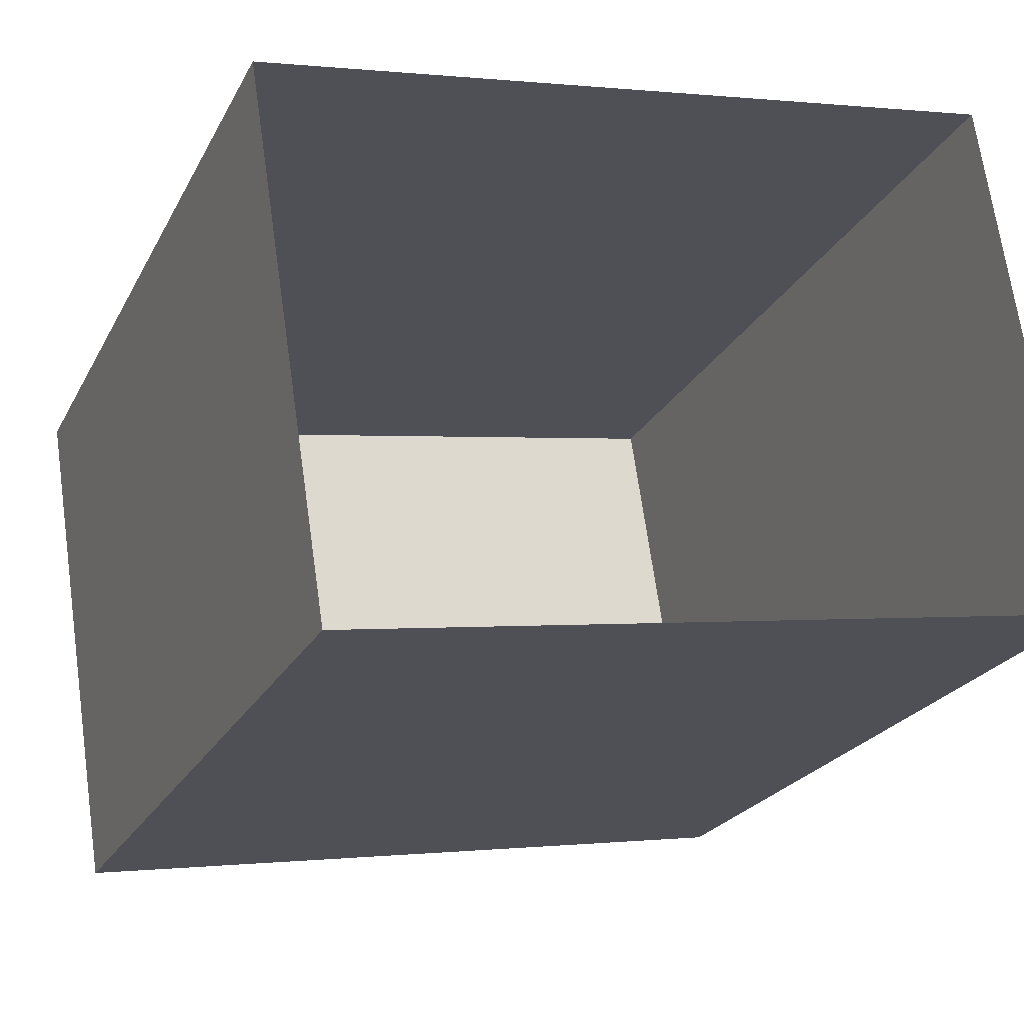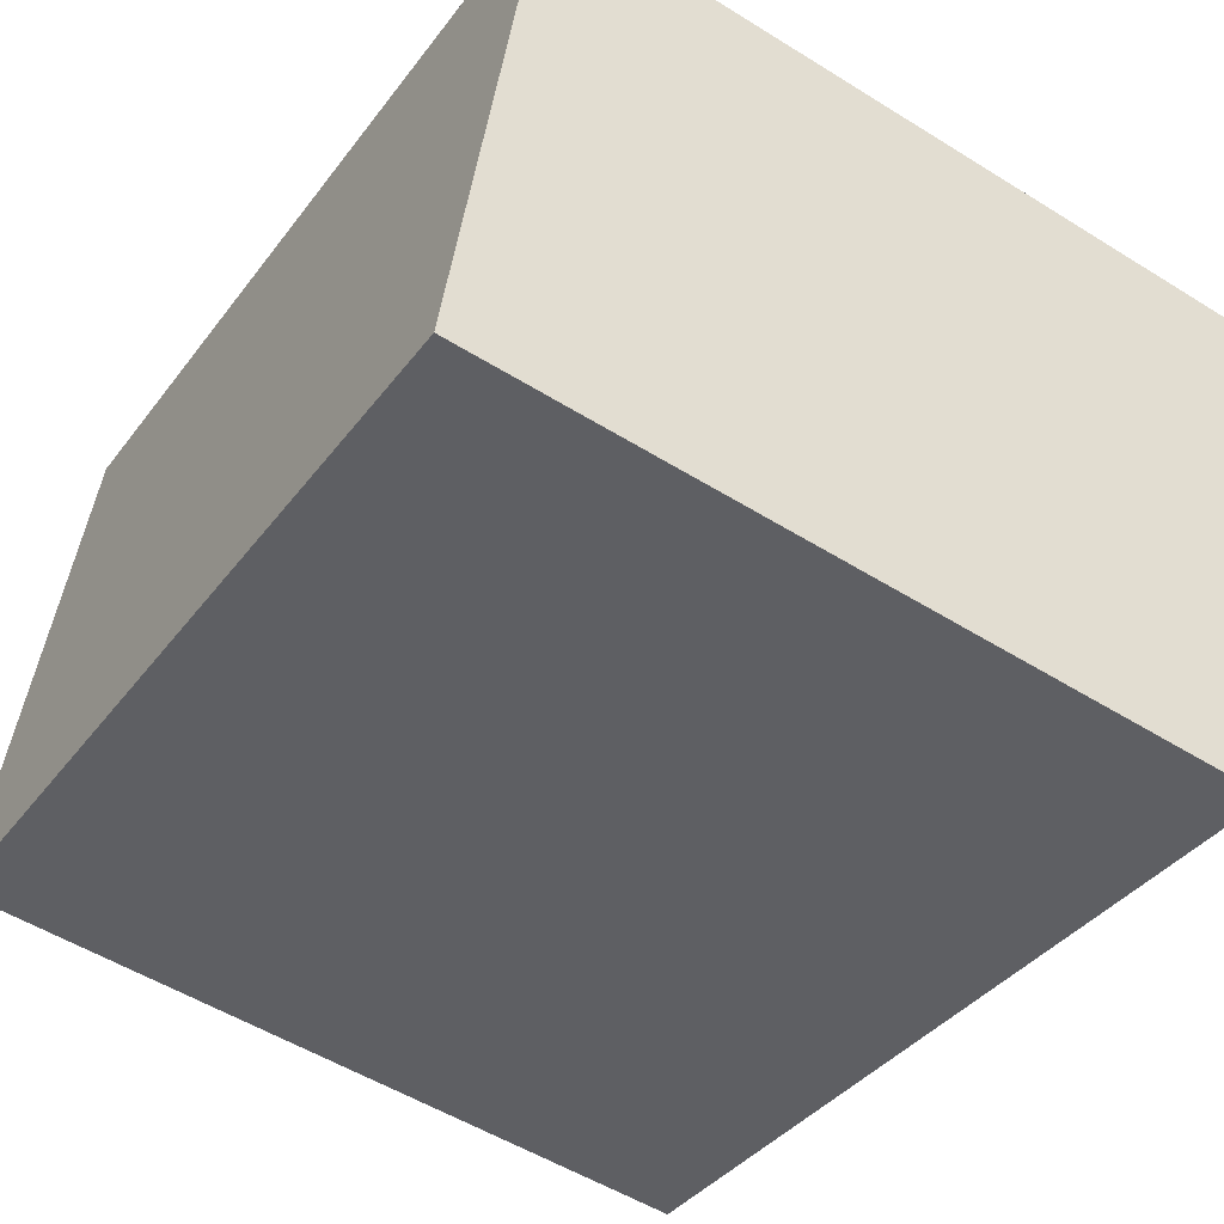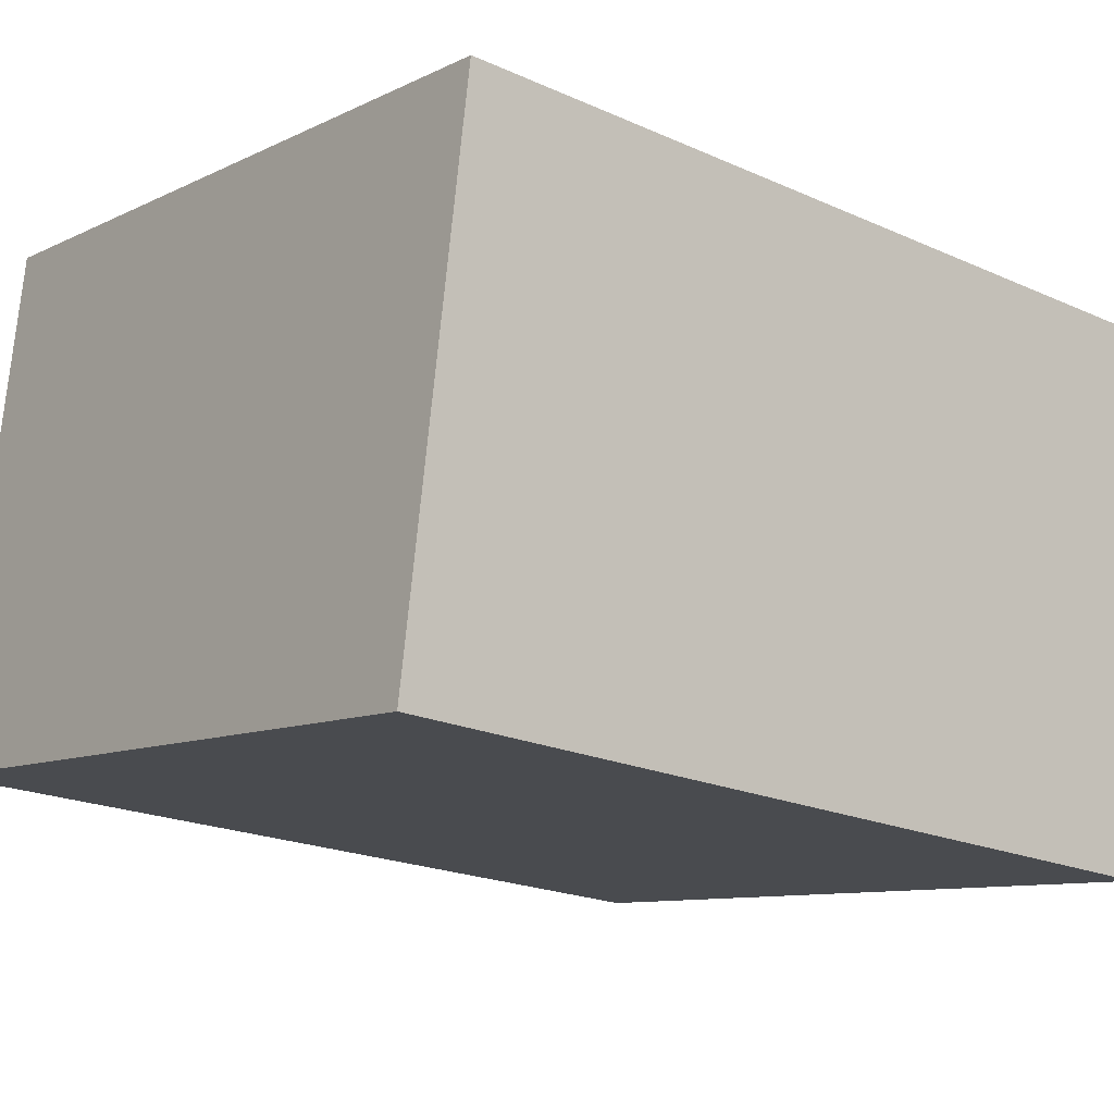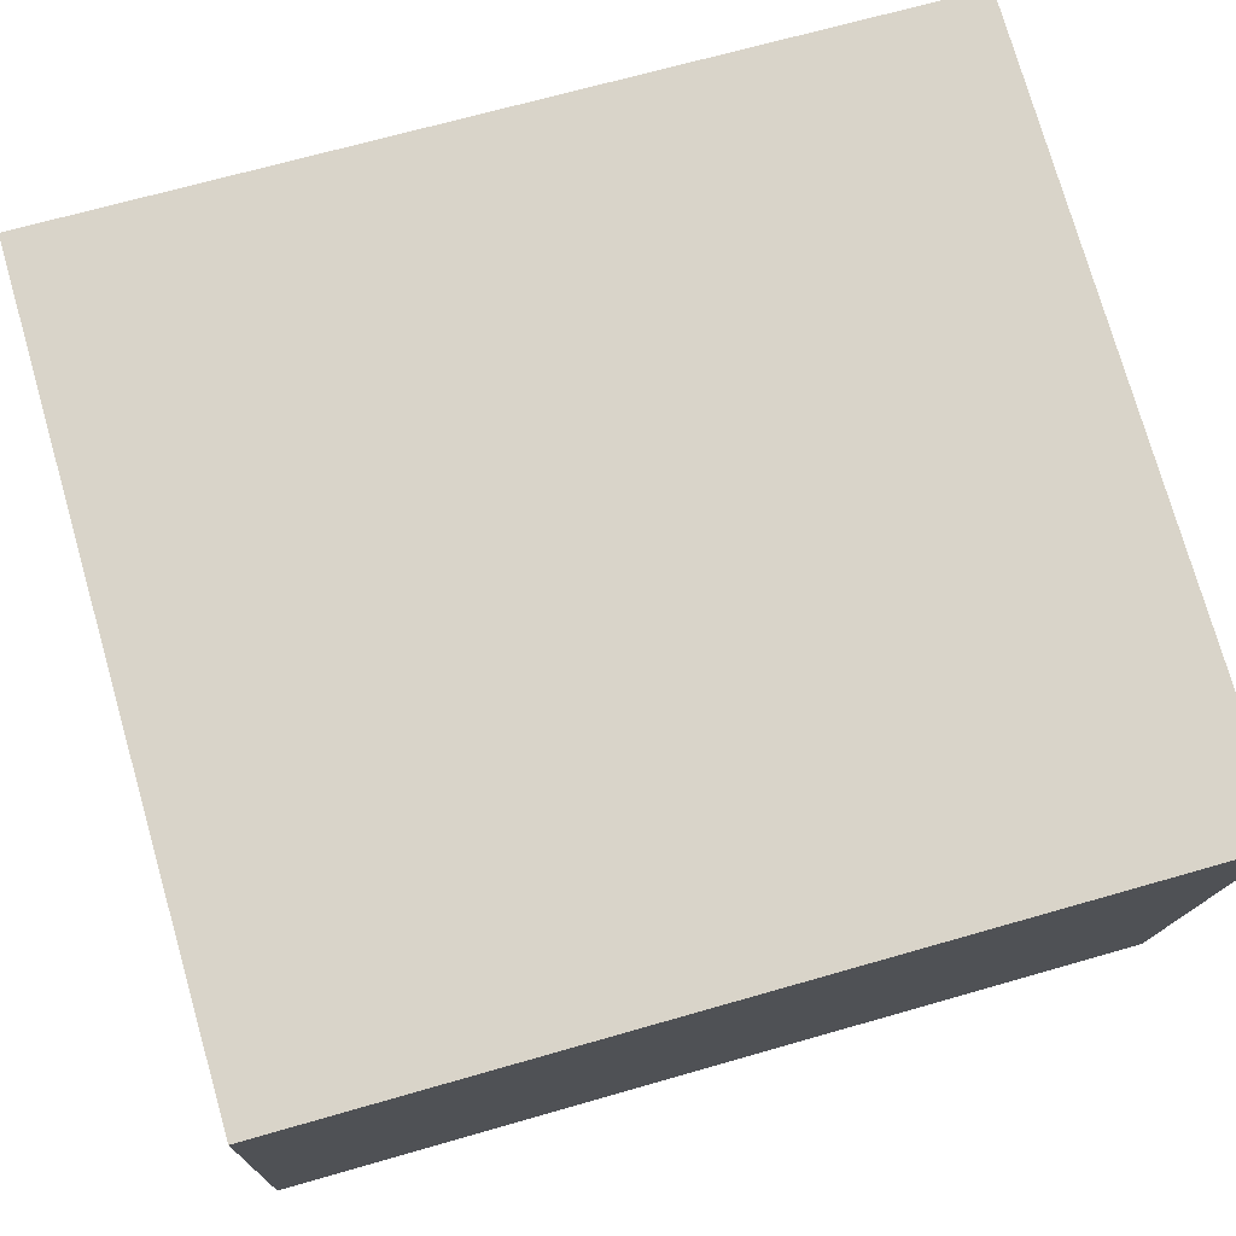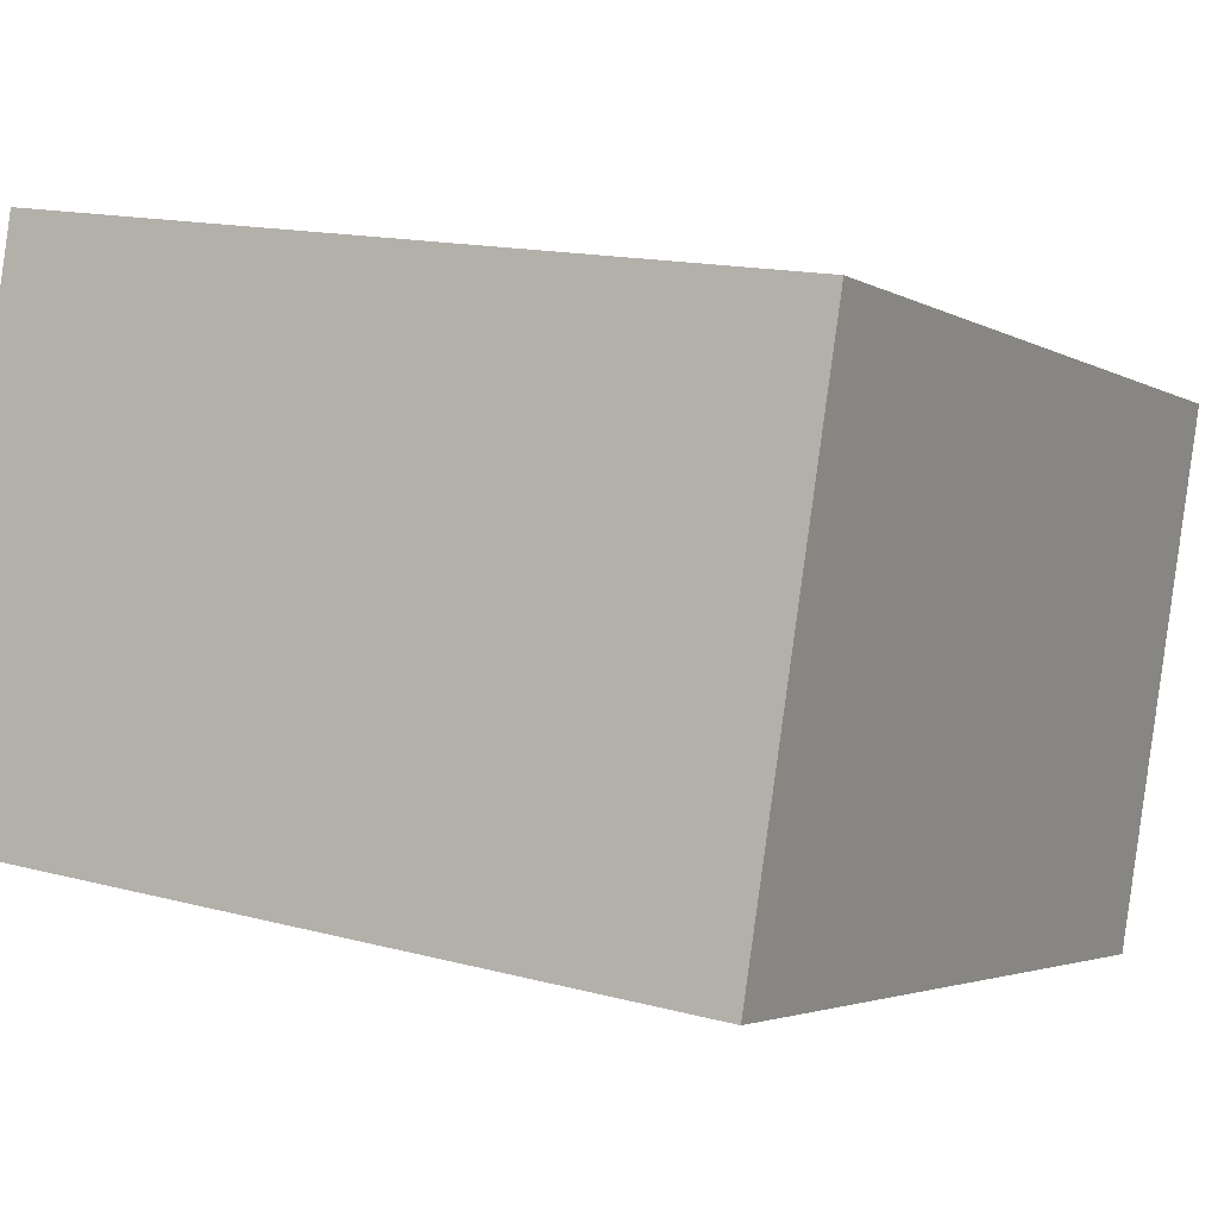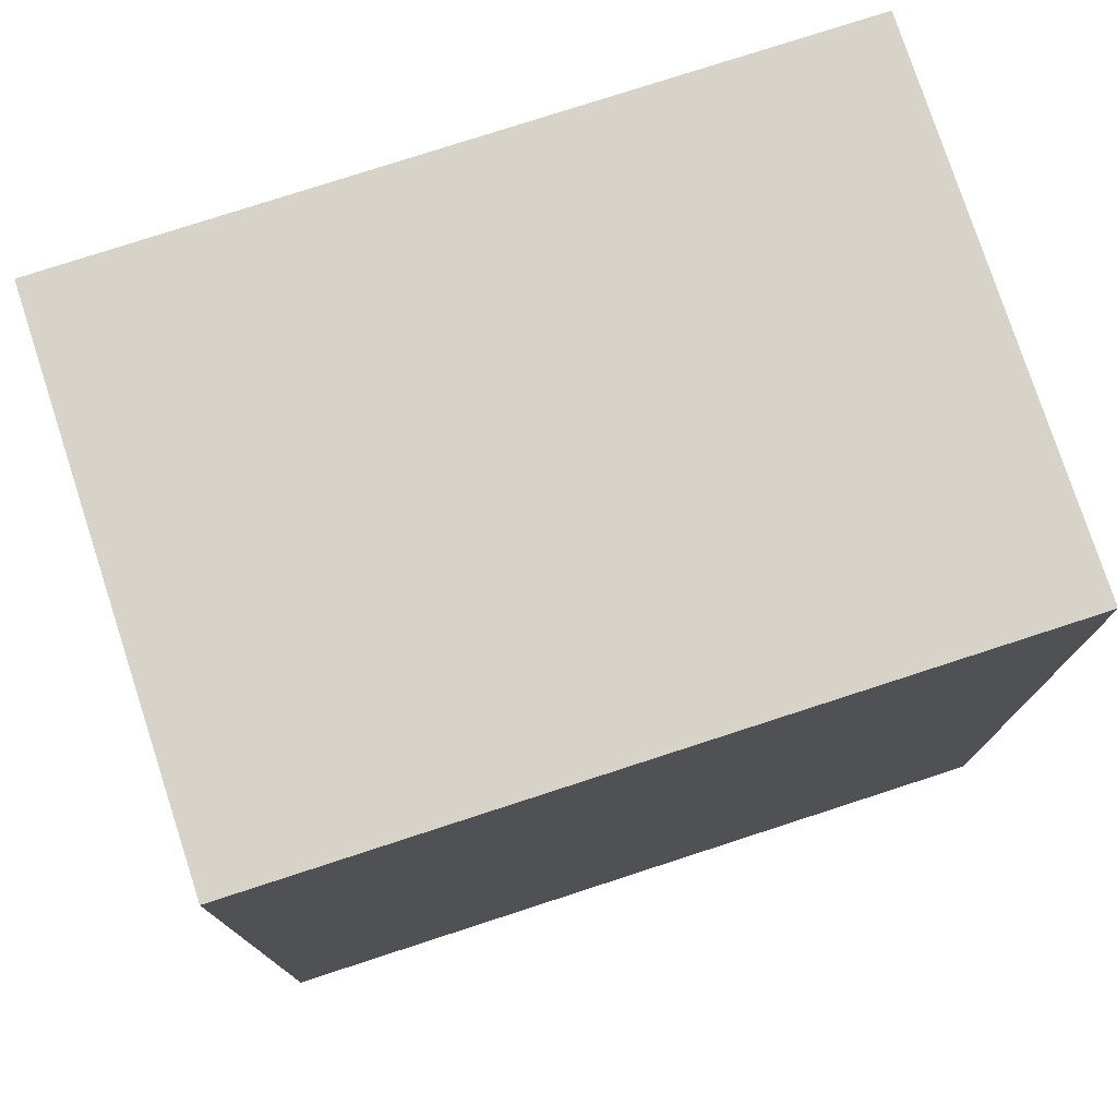
<metadata>
{"format":"obj","ext":"obj","renderer":"f3d","projection":"perspective","resolution":1024,"background":"white","views":[{"elev":-22.8,"azim":158.6,"up":"+Y"},{"elev":-37.8,"azim":-32.4,"up":"+Y"},{"elev":-20.6,"azim":51.0,"up":"+Y"},{"elev":67.0,"azim":73.8,"up":"+Y"},{"elev":-2.9,"azim":28.2,"up":"+Y"},{"elev":77.2,"azim":-26.8,"up":"+Z"}]}
</metadata>
<code>
v 1.28e+04 -1.511e+04 20.68
v 1.28e+04 -1.511e+04 20.68
v 1.28e+04 -1.511e+04 20.68
v 1.28e+04 -1.511e+04 20.68
v 1.28e+04 -1.511e+04 24.07
v 1.28e+04 -1.511e+04 24.07
v 1.28e+04 -1.511e+04 24.07
v 1.28e+04 -1.511e+04 24.07
f 1 2 3
f 4 1 3
f 5 6 7
f 8 5 7
f 7 4 3
f 7 6 4
f 6 1 4
f 6 5 1
f 8 2 1
f 5 8 1
f 7 3 2
f 8 7 2

</code>
